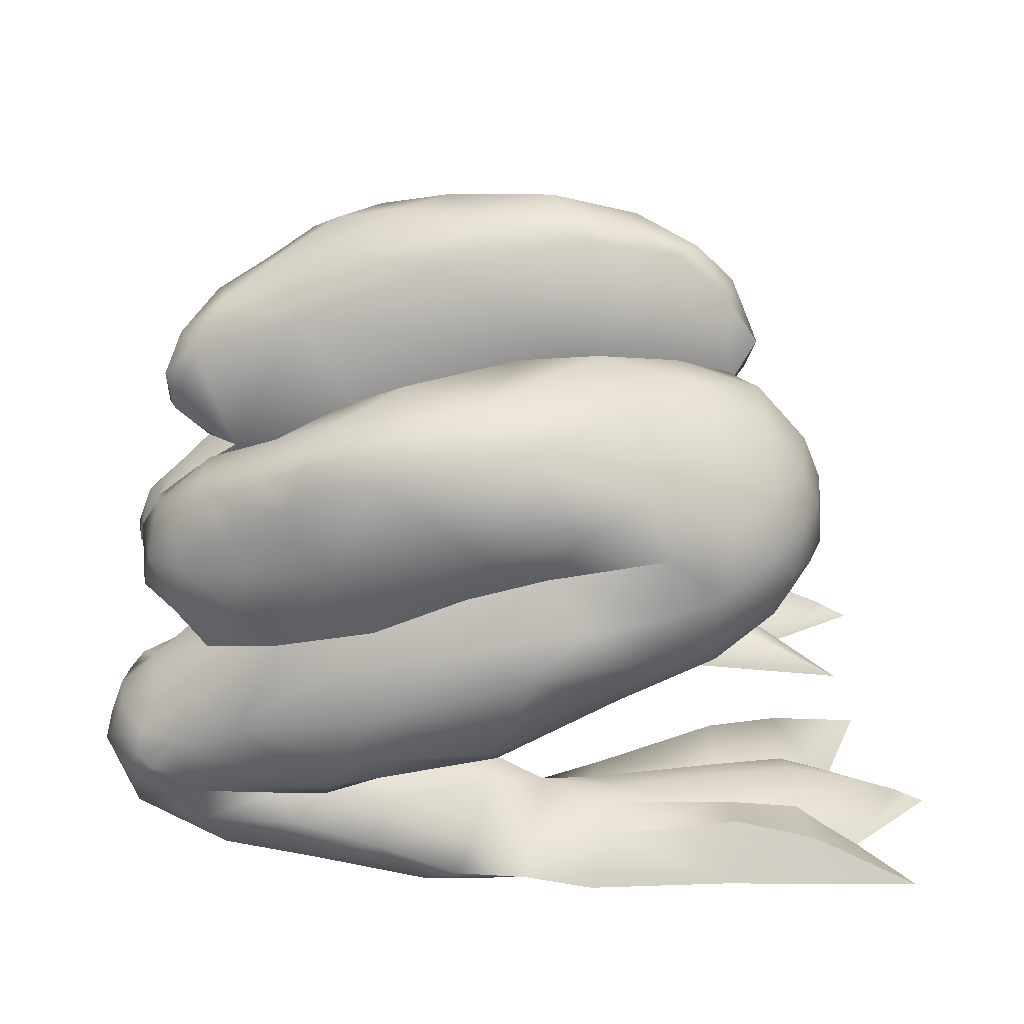
<metadata>
{"format":"obj","ext":"obj","renderer":"f3d","projection":"perspective","resolution":1024,"background":"white","views":[{"elev":26.8,"azim":-4.4,"up":"+Y"}]}
</metadata>
<code>
o Back_Legs
v -0.4884 -0.8659 -0.3036
v -0.4611 -0.8657 -0.4907
v -0.4349 -0.7587 -0.2938
v -0.4331 -0.7636 -0.513
v -0.01104 -0.8426 -0.256
v 0.002462 -0.842 -0.4666
v -0.09705 -0.7613 -0.1687
v -0.09705 -0.7612 -0.5534
v -0.2258 -0.7388 -0.2215
v -0.2257 -0.7426 -0.5223
v -0.2059 -0.8412 -0.5129
v -0.2612 -0.8429 -0.2243
v -0.4778 -0.8392 -0.5612
v -0.4676 -0.8387 -0.2491
v 0.07285 -0.8278 -0.6094
v 0.07229 -0.8282 -0.08231
v -0.2494 -0.8263 -0.5838
v -0.2401 -0.8237 -0.149
v -0.2331 -0.7566 -0.3223
v -0.461 -0.7433 -0.3653
v -0.04872 -0.8091 -0.259
v -0.1064 -0.7716 -0.2898
v -0.2331 -0.7567 -0.4407
v -0.4592 -0.7441 -0.443
v 0.09516 -0.811 -0.347
v -0.04834 -0.809 -0.4588
v -0.1064 -0.7717 -0.4427
v 0.1489 -0.8409 -0.3421
v -0.4169 -0.7437 -0.3977
v 0.02274 -0.7807 -0.3541
v -0.2384 -0.7396 -0.3798
v -0.09139 -0.7467 -0.3638
v -0.2983 -0.4293 -0.288
v -0.4013 -0.2209 -0.2425
v -0.2409 -0.4323 -0.4591
v -0.5598 -0.2222 -0.5918
v -0.1341 -0.1066 -0.2797
v -0.3995 0.01637 -0.2775
v -0.1307 -0.1179 -0.4429
v -0.2992 0.02668 -0.4117
v -0.7319 -0.5161 -0.2902
v -0.896 -0.212 -0.5776
v -0.6514 -0.6188 -0.4492
v -0.8359 -0.327 -0.5537
v -1.101 -0.5724 -0.3214
v -1.086 -0.3918 -0.3182
v -1.004 -0.6606 -0.4912
v -1.108 -0.4032 -0.4434
v -1.213 -0.5836 -0.3203
v -0.9185 -0.02375 -0.5265
v -1.255 -0.6218 -0.4634
v -0.9691 -0.1103 -0.5433
v -0.5881 -0.8234 -0.5441
v -0.5473 -0.7187 -0.4011
v -0.5956 -0.3745 -0.6511
v -0.2682 -0.1501 -0.5948
v -1.062 -0.5068 -0.538
v -0.6485 -0.5234 -0.6171
v -0.3192 -0.3465 -0.6198
v -1.053 -0.6302 -0.5174
v -0.7705 0.04245 -0.419
v -1.106 -0.114 -0.4377
v -0.9555 -0.1201 -0.2873
v -1.21 -0.2374 -0.3174
v -0.6043 -0.008935 -0.5985
v -1.143 -0.2467 -0.4655
v -0.1266 -0.2692 -0.2679
v -0.1518 -0.26 -0.5308
v -0.09015 -0.257 -0.4223
v -0.2538 -0.4492 -0.3617
v -0.282 -0.3994 -0.5543
v -0.137 -0.3416 -0.4349
v -0.4363 0.0197 -0.5079
v -0.1905 -0.04536 -0.4247
v -0.115 -0.09708 -0.3636
v -0.3259 0.03504 -0.3314
v -0.2338 -0.01171 -0.2761
v -0.6792 -0.614 -0.3541
v -0.828 -0.04809 -0.5813
v -0.6376 -0.5791 -0.545
v -1.043 -0.3062 -0.5226
v -0.4898 -0.5082 -0.3078
v -0.6882 -0.2639 -0.5701
v -0.4294 -0.5103 -0.4615
v -0.9357 -0.6101 -0.3653
v -0.87 -0.0191 -0.3493
v -1.048 -0.6596 -0.4939
v -0.9897 -0.3637 -0.5179
v -0.938 -0.5778 -0.3305
v -0.8982 -0.6795 -0.4447
v -1.283 -0.5651 -0.3762
v -1.162 -0.3196 -0.4522
v -0.7481 -0.1019 -0.6063
v -1.049 -0.1186 -0.4975
v -1.158 -0.6524 -0.4899
v -0.713 -0.3397 -0.6147
v -0.3688 -0.1788 -0.6246
v -1.137 -0.4644 -0.4989
v -0.8442 -0.4584 -0.6067
v -0.3763 -0.2741 -0.6353
v -0.2814 -0.05108 -0.5129
v -0.6112 -0.4516 -0.6401
v -0.2758 -0.2506 -0.6166
v -1.096 -0.5774 -0.5273
v -0.9169 -0.6109 -0.5593
v -0.4484 -0.4156 -0.6203
v -1.16 -0.6147 -0.5094
v -0.2193 -0.3075 -0.5747
v -1.151 -0.1847 -0.4411
v -1.09 -0.1008 -0.3543
v -0.8281 -0.2607 -0.5805
v -0.6565 -0.1713 -0.6164
v -0.4632 0.07393 -0.3951
v -0.6909 -0.02269 -0.2777
v -0.9415 -0.06125 -0.542
v -1.154 -0.1809 -0.2973
v -0.5069 -0.1363 -0.6311
v -1.195 -0.3068 -0.308
v -1.061 -0.1764 -0.5047
v -1.197 -0.2522 -0.4073
v -0.4042 -0.07663 -0.5975
v -1.006 -0.07079 -0.4925
v -0.1903 -0.01531 -0.335
v -0.08214 -0.1778 -0.3482
v -0.7844 0.01111 -0.5532
v -1.203 -0.455 -0.3744
v -1.2 -0.4849 -0.4564
v -0.4309 -0.5122 -0.3701
v -0.4998 -0.2899 -0.6483
v -0.649 0.04577 -0.4976
v -0.869 -0.6402 -0.371
v -0.9466 -0.4138 -0.5601
v -0.9796 -0.04114 -0.4239
v -1.139 -0.3962 -0.3796
v -1.168 -0.4464 -0.3305
v -0.8885 -0.548 -0.5896
v -0.4378 -0.3524 -0.647
v -1.169 -0.5426 -0.5091
v -0.9256 -0.6658 -0.4979
v -0.4397 -0.4722 -0.5529
v -0.1882 -0.1248 -0.5167
v -1.179 -0.1724 -0.3646
v -0.9372 -0.1564 -0.563
v -1.033 -0.234 -0.5266
v -0.874 0.01136 -0.4753
v -0.583 0.04475 -0.3345
v -0.1795 -0.3702 -0.2804
v -0.1339 -0.1876 -0.4959
v -0.09939 -0.1838 -0.431
v -0.0879 -0.2704 -0.3439
v -0.1178 -0.2649 -0.4795
v -0.1953 -0.2102 -0.5681
v -0.1781 -0.3468 -0.5047
v -0.07829 -0.1923 -0.2807
v -0.1467 -0.3651 -0.3493
v -1.209 -0.3184 -0.3736
v -1.275 -0.561 -0.3419
v -1.123 -0.7072 -0.4938
v -1.218 -0.6735 -0.3248
v -1.222 -0.6227 -0.4974
v -1.25 -0.5052 -0.3294
v -1.253 -0.5583 -0.4589
v -1.244 -0.714 -0.418
v -1.29 -0.5915 -0.4097
v -1.227 -0.4836 -0.3137
v -1.229 -0.5773 -0.4927
v -1.208 -0.5944 -0.5063
v -1.224 -0.5343 -0.4822
v -1.258 -0.5228 -0.419
v -1.262 -0.5098 -0.3707
v -1.287 -0.6082 -0.3534
v -0.6156 -0.8192 -0.2845
v -0.8553 -0.8473 -0.4326
v -0.7685 -0.6402 -0.3734
v -0.844 -0.7531 -0.5304
v -0.9248 -0.7242 -0.3018
v -0.9498 -0.7928 -0.3612
v -0.8621 -0.669 -0.2966
v -0.9521 -0.7984 -0.4892
v -0.7684 -0.8724 -0.433
v -1.024 -0.7383 -0.4982
v -0.7949 -0.7966 -0.2934
v -0.6483 -0.6981 -0.4335
v -0.6466 -0.6944 -0.3472
v -0.7028 -0.8061 -0.548
v -0.6528 -0.8715 -0.4251
v -0.6312 -0.6772 -0.3841
v -1.039 -0.6763 -0.3035
v -1.096 -0.7665 -0.4785
v -0.9082 -0.6335 -0.4508
v -0.9415 -0.6213 -0.3209
v -0.9731 -0.7092 -0.5184
v -0.7127 -0.7338 -0.2996
v -1.095 -0.7388 -0.3524
v -0.779 -0.8545 -0.358
v -0.8168 -0.6817 -0.4952
v -0.6695 -0.7435 -0.5084
v -0.759 -0.8363 -0.5155
v -1.135 -0.7688 -0.4188
v -0.9668 -0.8264 -0.4342
v -1.049 -0.798 -0.4274
v -0.4884 -0.8659 0.3036
v -0.4611 -0.8657 0.4907
v -0.4349 -0.7587 0.2938
v -0.4331 -0.7636 0.513
v -0.01104 -0.8426 0.256
v 0.002462 -0.842 0.4666
v -0.09705 -0.7613 0.1687
v -0.09705 -0.7612 0.5534
v -0.2258 -0.7388 0.2215
v -0.2257 -0.7426 0.5223
v -0.2059 -0.8412 0.5129
v -0.2612 -0.8429 0.2243
v -0.4778 -0.8392 0.5612
v -0.4676 -0.8387 0.2491
v 0.07285 -0.8278 0.6094
v 0.07229 -0.8282 0.08231
v -0.2494 -0.8263 0.5838
v -0.2401 -0.8237 0.149
v -0.2331 -0.7566 0.3223
v -0.461 -0.7433 0.3653
v -0.04872 -0.8091 0.259
v -0.1064 -0.7716 0.2898
v -0.2331 -0.7567 0.4407
v -0.4592 -0.7441 0.443
v 0.09516 -0.811 0.347
v -0.04834 -0.809 0.4588
v -0.1064 -0.7717 0.4427
v 0.1489 -0.8409 0.3421
v -0.4169 -0.7437 0.3977
v 0.02274 -0.7807 0.3541
v -0.2384 -0.7396 0.3798
v -0.09139 -0.7467 0.3638
v -0.2983 -0.4293 0.288
v -0.4013 -0.2209 0.2425
v -0.2409 -0.4323 0.4591
v -0.5598 -0.2222 0.5918
v -0.1341 -0.1066 0.2797
v -0.3995 0.01637 0.2775
v -0.1307 -0.1179 0.4429
v -0.2992 0.02668 0.4117
v -0.7319 -0.5161 0.2902
v -0.896 -0.212 0.5776
v -0.6514 -0.6188 0.4492
v -0.8359 -0.327 0.5537
v -1.101 -0.5724 0.3214
v -1.086 -0.3918 0.3182
v -1.004 -0.6606 0.4912
v -1.108 -0.4032 0.4434
v -1.213 -0.5836 0.3203
v -0.9185 -0.02375 0.5265
v -1.255 -0.6218 0.4634
v -0.9691 -0.1103 0.5433
v -0.5881 -0.8234 0.5441
v -0.5473 -0.7187 0.4011
v -0.5956 -0.3745 0.6511
v -0.2682 -0.1501 0.5948
v -1.062 -0.5068 0.538
v -0.6485 -0.5234 0.6171
v -0.3192 -0.3465 0.6198
v -1.053 -0.6302 0.5174
v -0.7705 0.04245 0.419
v -1.106 -0.114 0.4377
v -0.9555 -0.1201 0.2873
v -1.21 -0.2374 0.3174
v -0.6043 -0.008935 0.5985
v -1.143 -0.2467 0.4655
v -0.1266 -0.2692 0.2679
v -0.1518 -0.26 0.5308
v -0.09015 -0.257 0.4223
v -0.2538 -0.4492 0.3617
v -0.282 -0.3994 0.5543
v -0.137 -0.3416 0.4349
v -0.4363 0.0197 0.5079
v -0.1905 -0.04536 0.4247
v -0.115 -0.09708 0.3636
v -0.3259 0.03504 0.3314
v -0.2338 -0.01171 0.2761
v -0.6792 -0.614 0.3541
v -0.828 -0.04809 0.5813
v -0.6376 -0.5791 0.545
v -1.043 -0.3062 0.5226
v -0.4898 -0.5082 0.3078
v -0.6882 -0.2639 0.5701
v -0.4294 -0.5103 0.4615
v -0.9357 -0.6101 0.3653
v -0.87 -0.0191 0.3493
v -1.048 -0.6596 0.4939
v -0.9897 -0.3637 0.5179
v -0.938 -0.5778 0.3305
v -0.8982 -0.6795 0.4447
v -1.283 -0.5651 0.3762
v -1.162 -0.3196 0.4522
v -0.7481 -0.1019 0.6063
v -1.049 -0.1186 0.4975
v -1.158 -0.6524 0.4899
v -0.713 -0.3397 0.6147
v -0.3688 -0.1788 0.6246
v -1.137 -0.4644 0.4989
v -0.8442 -0.4584 0.6067
v -0.3763 -0.2741 0.6353
v -0.2814 -0.05108 0.5129
v -0.6112 -0.4516 0.6401
v -0.2758 -0.2506 0.6166
v -1.096 -0.5774 0.5273
v -0.9169 -0.6109 0.5593
v -0.4484 -0.4156 0.6203
v -1.16 -0.6147 0.5094
v -0.2193 -0.3075 0.5747
v -1.151 -0.1847 0.4411
v -1.09 -0.1008 0.3543
v -0.8281 -0.2607 0.5805
v -0.6565 -0.1713 0.6164
v -0.4632 0.07393 0.3951
v -0.6909 -0.02269 0.2777
v -0.9415 -0.06125 0.542
v -1.154 -0.1809 0.2973
v -0.5069 -0.1363 0.6311
v -1.195 -0.3068 0.308
v -1.061 -0.1764 0.5047
v -1.197 -0.2522 0.4073
v -0.4042 -0.07663 0.5975
v -1.006 -0.07079 0.4925
v -0.1903 -0.01531 0.335
v -0.08214 -0.1778 0.3482
v -0.7844 0.01111 0.5532
v -1.203 -0.455 0.3744
v -1.2 -0.4849 0.4564
v -0.4309 -0.5122 0.3701
v -0.4998 -0.2899 0.6483
v -0.649 0.04577 0.4976
v -0.869 -0.6402 0.371
v -0.9466 -0.4138 0.5601
v -0.9796 -0.04114 0.4239
v -1.139 -0.3962 0.3796
v -1.168 -0.4464 0.3305
v -0.8885 -0.548 0.5896
v -0.4378 -0.3524 0.647
v -1.169 -0.5426 0.5091
v -0.9256 -0.6658 0.4979
v -0.4397 -0.4722 0.5529
v -0.1882 -0.1248 0.5167
v -1.179 -0.1724 0.3646
v -0.9372 -0.1564 0.563
v -1.033 -0.234 0.5266
v -0.874 0.01136 0.4753
v -0.583 0.04475 0.3345
v -0.1795 -0.3702 0.2804
v -0.1339 -0.1876 0.4959
v -0.09939 -0.1838 0.431
v -0.0879 -0.2704 0.3439
v -0.1178 -0.2649 0.4795
v -0.1953 -0.2102 0.5681
v -0.1781 -0.3468 0.5047
v -0.07829 -0.1923 0.2807
v -0.1467 -0.3651 0.3493
v -1.209 -0.3184 0.3736
v -1.275 -0.561 0.3419
v -1.123 -0.7072 0.4938
v -1.218 -0.6735 0.3248
v -1.222 -0.6227 0.4974
v -1.25 -0.5052 0.3294
v -1.253 -0.5583 0.4589
v -1.244 -0.714 0.418
v -1.29 -0.5915 0.4097
v -1.227 -0.4836 0.3137
v -1.229 -0.5773 0.4927
v -1.208 -0.5944 0.5063
v -1.224 -0.5343 0.4822
v -1.258 -0.5228 0.419
v -1.262 -0.5098 0.3707
v -1.287 -0.6082 0.3534
v -0.6156 -0.8192 0.2845
v -0.8553 -0.8473 0.4326
v -0.7685 -0.6402 0.3734
v -0.844 -0.7531 0.5304
v -0.9248 -0.7242 0.3018
v -0.9498 -0.7928 0.3612
v -0.8621 -0.669 0.2966
v -0.9521 -0.7984 0.4892
v -0.7684 -0.8724 0.433
v -1.024 -0.7383 0.4982
v -0.7949 -0.7966 0.2934
v -0.6483 -0.6981 0.4335
v -0.6466 -0.6944 0.3472
v -0.7028 -0.8061 0.548
v -0.6528 -0.8715 0.4251
v -0.6312 -0.6772 0.3841
v -1.039 -0.6763 0.3035
v -1.096 -0.7665 0.4785
v -0.9082 -0.6335 0.4508
v -0.9415 -0.6213 0.3209
v -0.9731 -0.7092 0.5184
v -0.7127 -0.7338 0.2996
v -1.095 -0.7388 0.3524
v -0.779 -0.8545 0.358
v -0.8168 -0.6817 0.4952
v -0.6695 -0.7435 0.5084
v -0.759 -0.8363 0.5155
v -1.135 -0.7688 0.4188
v -0.9668 -0.8264 0.4342
v -1.049 -0.798 0.4274
f 169 126 127
f 8 26 15
f 6 28 5
f 18 5 16
f 17 8 15
f 182 178 176
f 103 97 56
f 182 177 195
f 177 188 194
f 105 57 136
f 33 128 70
f 17 6 11
f 18 7 9
f 6 15 26
f 5 21 16
f 35 140 71
f 21 7 16
f 166 160 51
f 6 25 28
f 56 121 101
f 26 30 25
f 64 142 120
f 25 5 28
f 19 3 9
f 30 21 25
f 29 19 31
f 8 27 26
f 133 63 86
f 18 12 5
f 17 10 8
f 17 15 6
f 18 16 7
f 21 22 7
f 6 26 25
f 26 27 30
f 25 21 5
f 30 22 21
f 29 20 19
f 32 30 27
f 32 22 30
f 4 23 10
f 35 153 72
f 40 123 74
f 67 37 34
f 67 155 150
f 4 17 13
f 105 43 139
f 106 55 137
f 92 120 66
f 82 34 41
f 172 54 193
f 44 132 88
f 195 172 182
f 49 161 157
f 130 73 65
f 96 36 129
f 71 108 153
f 53 4 13
f 53 13 2
f 54 20 29
f 82 43 128
f 147 70 155
f 156 64 120
f 86 145 133
f 50 133 145
f 88 42 111
f 51 160 95
f 54 53 197
f 163 95 158
f 116 64 118
f 166 138 167
f 100 137 129
f 48 127 126
f 18 3 14
f 77 34 37
f 150 72 69
f 65 79 125
f 46 89 41
f 183 196 174
f 36 100 129
f 52 119 94
f 44 96 132
f 65 125 130
f 49 165 161
f 171 49 157
f 172 1 14
f 53 24 4
f 57 99 136
f 159 45 49
f 148 39 149
f 41 131 78
f 62 109 142
f 34 114 63
f 125 61 130
f 57 88 132
f 38 146 114
f 48 81 88
f 106 71 140
f 56 152 103
f 35 71 153
f 34 147 67
f 79 50 125
f 70 84 35
f 14 12 18
f 81 66 144
f 159 199 194
f 186 1 172
f 153 108 68
f 17 2 13
f 56 141 152
f 113 38 76
f 151 68 148
f 60 95 107
f 114 86 63
f 114 146 86
f 146 61 86
f 109 120 142
f 174 193 184
f 111 93 112
f 190 47 85
f 113 40 73
f 122 52 94
f 152 108 103
f 133 62 110
f 35 155 70
f 76 123 40
f 138 107 167
f 90 43 78
f 45 46 135
f 104 60 107
f 97 100 36
f 154 150 124
f 99 55 102
f 112 117 36
f 157 170 91
f 126 134 48
f 126 135 134
f 135 46 134
f 196 192 190
f 125 50 145
f 132 99 57
f 132 96 99
f 96 55 99
f 85 47 131
f 131 89 85
f 153 151 72
f 129 137 55
f 130 146 113
f 140 80 58
f 82 41 78
f 66 119 144
f 111 44 88
f 190 174 196
f 79 52 115
f 43 84 128
f 123 77 37
f 76 38 77
f 117 97 36
f 117 121 97
f 163 164 51
f 79 42 143
f 116 46 63
f 110 116 63
f 74 101 40
f 95 87 47
f 151 149 69
f 119 143 144
f 23 29 31
f 60 139 87
f 2 12 1
f 135 49 45
f 137 59 106
f 104 105 60
f 115 122 50
f 94 62 122
f 23 32 27
f 91 170 169
f 83 112 36
f 88 98 48
f 101 73 40
f 78 131 90
f 131 47 90
f 83 96 44
f 129 55 96
f 22 9 7
f 93 79 65
f 143 52 79
f 63 41 34
f 124 69 149
f 102 140 58
f 141 74 39
f 123 37 75
f 72 151 69
f 11 5 12
f 65 112 93
f 37 124 75
f 168 169 127
f 57 138 98
f 168 166 162
f 138 127 98
f 74 75 39
f 161 165 126
f 165 135 126
f 171 91 164
f 136 80 105
f 163 159 171
f 160 107 95
f 161 126 170
f 51 162 166
f 158 95 47
f 171 157 91
f 67 154 37
f 82 33 34
f 19 32 31
f 54 29 24
f 77 38 34
f 197 175 196
f 34 38 114
f 34 33 147
f 116 118 46
f 3 20 172
f 14 3 172
f 54 183 187
f 193 182 172
f 121 65 73
f 159 194 188
f 144 42 81
f 198 173 179
f 139 47 87
f 92 134 156
f 142 110 62
f 85 45 191
f 187 184 54
f 187 174 184
f 134 118 156
f 197 53 185
f 191 176 178
f 198 175 185
f 186 198 53
f 189 158 181
f 179 181 175
f 169 164 91
f 119 62 94
f 148 152 141
f 191 178 174
f 45 188 191
f 89 45 85
f 184 193 54
f 59 103 108
f 10 27 8
f 189 199 163
f 189 201 199
f 181 192 175
f 181 158 192
f 158 47 192
f 179 201 189
f 183 54 197
f 187 183 174
f 174 85 191
f 201 200 177
f 173 200 179
f 177 173 195
f 75 149 39
f 99 58 136
f 198 179 175
f 53 198 185
f 201 194 199
f 189 163 158
f 179 189 181
f 180 186 195
f 173 180 195
f 111 83 44
f 2 186 53
f 169 170 126
f 182 193 178
f 103 100 97
f 182 176 177
f 177 176 188
f 105 104 57
f 33 82 128
f 35 84 140
f 166 167 160
f 56 97 121
f 64 116 142
f 19 20 3
f 133 110 63
f 4 24 23
f 67 147 155
f 4 10 17
f 105 80 43
f 106 102 55
f 92 156 120
f 172 20 54
f 195 186 172
f 130 113 73
f 96 83 36
f 71 59 108
f 82 78 43
f 147 33 70
f 156 118 64
f 86 61 145
f 50 122 133
f 88 81 42
f 54 24 53
f 163 51 95
f 166 168 138
f 100 59 137
f 48 98 127
f 18 9 3
f 150 155 72
f 183 197 196
f 171 159 49
f 159 188 45
f 148 141 39
f 41 89 131
f 125 145 61
f 57 98 88
f 48 92 81
f 106 59 71
f 79 115 50
f 70 128 84
f 14 1 12
f 81 92 66
f 159 163 199
f 186 2 1
f 17 11 2
f 56 101 141
f 113 146 38
f 60 87 95
f 109 66 120
f 174 178 193
f 111 42 93
f 190 192 47
f 113 76 40
f 122 115 52
f 152 68 108
f 133 122 62
f 35 72 155
f 76 77 123
f 138 104 107
f 90 139 43
f 45 89 46
f 154 67 150
f 157 161 170
f 196 175 192
f 153 68 151
f 130 61 146
f 140 84 80
f 66 109 119
f 190 85 174
f 43 80 84
f 163 171 164
f 79 93 42
f 151 148 149
f 119 52 143
f 23 24 29
f 60 105 139
f 2 11 12
f 135 165 49
f 23 31 32
f 101 121 73
f 22 19 9
f 63 46 41
f 124 150 69
f 102 106 140
f 141 101 74
f 11 6 5
f 65 117 112
f 37 154 124
f 168 162 169
f 57 104 138
f 138 168 127
f 74 123 75
f 136 58 80
f 160 167 107
f 51 164 162
f 19 22 32
f 197 185 175
f 121 117 65
f 144 143 42
f 198 180 173
f 139 90 47
f 92 48 134
f 142 116 110
f 134 46 118
f 191 188 176
f 186 180 198
f 169 162 164
f 119 109 62
f 148 68 152
f 59 100 103
f 10 23 27
f 179 200 201
f 177 200 173
f 75 124 149
f 99 102 58
f 201 177 194
f 111 112 83
f 370 328 327
f 209 216 227
f 207 206 229
f 219 217 206
f 218 216 209
f 383 377 379
f 304 257 298
f 383 396 378
f 378 395 389
f 306 337 258
f 234 271 329
f 218 212 207
f 219 210 208
f 207 227 216
f 206 217 222
f 236 272 341
f 222 217 208
f 367 252 361
f 207 229 226
f 257 302 322
f 227 226 231
f 265 321 343
f 226 229 206
f 220 210 204
f 231 226 222
f 230 232 220
f 209 227 228
f 334 287 264
f 219 206 213
f 218 209 211
f 218 207 216
f 219 208 217
f 222 208 223
f 207 226 227
f 227 231 228
f 226 206 222
f 231 222 223
f 230 220 221
f 233 228 231
f 233 231 223
f 205 211 224
f 236 273 354
f 241 275 324
f 268 235 238
f 268 351 356
f 205 214 218
f 306 340 244
f 307 338 256
f 293 267 321
f 283 242 235
f 373 394 255
f 245 289 333
f 396 383 373
f 250 358 362
f 331 266 274
f 297 330 237
f 272 354 309
f 254 214 205
f 254 203 214
f 255 230 221
f 283 329 244
f 348 356 271
f 357 321 265
f 287 334 346
f 251 346 334
f 289 312 243
f 252 296 361
f 255 398 254
f 364 359 296
f 317 319 265
f 367 368 339
f 301 330 338
f 249 327 328
f 219 215 204
f 278 238 235
f 351 270 273
f 266 326 280
f 247 242 290
f 384 375 397
f 237 330 301
f 253 295 320
f 245 333 297
f 266 331 326
f 250 362 366
f 372 358 250
f 373 215 202
f 254 205 225
f 258 337 300
f 360 250 246
f 349 350 240
f 242 279 332
f 263 343 310
f 235 264 315
f 326 331 262
f 258 333 289
f 239 315 347
f 249 289 282
f 307 341 272
f 257 304 353
f 236 354 272
f 235 268 348
f 280 326 251
f 271 236 285
f 215 219 213
f 282 345 267
f 360 395 400
f 387 373 202
f 354 269 309
f 218 214 203
f 257 353 342
f 314 277 239
f 352 349 269
f 261 308 296
f 315 264 287
f 315 287 347
f 347 287 262
f 310 343 321
f 375 385 394
f 312 313 294
f 391 286 248
f 314 274 241
f 323 295 253
f 353 304 309
f 334 311 263
f 236 271 356
f 277 241 324
f 339 368 308
f 291 279 244
f 246 336 247
f 305 308 261
f 298 237 301
f 355 325 351
f 300 303 256
f 313 237 318
f 358 292 371
f 327 249 335
f 327 335 336
f 336 335 247
f 397 391 393
f 326 346 251
f 333 258 300
f 333 300 297
f 297 300 256
f 286 332 248
f 332 286 290
f 354 273 352
f 330 256 338
f 331 314 347
f 341 259 281
f 283 279 242
f 267 345 320
f 312 289 245
f 391 397 375
f 280 316 253
f 244 329 285
f 324 238 278
f 277 278 239
f 318 237 298
f 318 298 322
f 364 252 365
f 280 344 243
f 317 264 247
f 311 264 317
f 275 241 302
f 296 248 288
f 352 270 350
f 320 345 344
f 224 232 230
f 261 288 340
f 203 202 213
f 336 246 250
f 338 307 260
f 305 261 306
f 316 251 323
f 295 323 263
f 224 228 233
f 292 370 371
f 284 237 313
f 289 249 299
f 302 241 274
f 279 291 332
f 332 291 248
f 284 245 297
f 330 297 256
f 223 208 210
f 294 266 280
f 344 280 253
f 264 235 242
f 325 350 270
f 303 259 341
f 342 240 275
f 324 276 238
f 273 270 352
f 212 213 206
f 266 294 313
f 238 276 325
f 369 328 370
f 258 299 339
f 369 363 367
f 339 299 328
f 275 240 276
f 362 327 366
f 366 327 336
f 372 365 292
f 337 306 281
f 364 372 360
f 361 296 308
f 362 371 327
f 252 367 363
f 359 248 296
f 372 292 358
f 268 238 355
f 283 235 234
f 220 232 233
f 255 225 230
f 278 235 239
f 398 397 376
f 235 315 239
f 235 348 234
f 317 247 319
f 204 373 221
f 215 373 204
f 255 388 384
f 394 373 383
f 322 274 266
f 360 389 395
f 345 282 243
f 399 380 374
f 340 288 248
f 293 357 335
f 343 263 311
f 286 392 246
f 388 255 385
f 388 385 375
f 335 357 319
f 398 386 254
f 392 379 377
f 399 386 376
f 387 254 399
f 390 382 359
f 380 376 382
f 370 292 365
f 320 295 263
f 349 342 353
f 392 375 379
f 246 392 389
f 290 286 246
f 385 255 394
f 260 309 304
f 211 209 228
f 390 364 400
f 390 400 402
f 382 376 393
f 382 393 359
f 359 393 248
f 380 390 402
f 384 398 255
f 388 375 384
f 375 392 286
f 402 378 401
f 374 380 401
f 378 396 374
f 276 240 350
f 300 337 259
f 399 376 380
f 254 386 399
f 402 400 395
f 390 359 364
f 380 382 390
f 381 396 387
f 374 396 381
f 312 245 284
f 203 254 387
f 370 327 371
f 383 379 394
f 304 298 301
f 383 378 377
f 378 389 377
f 306 258 305
f 234 329 283
f 236 341 285
f 367 361 368
f 257 322 298
f 265 343 317
f 220 204 221
f 334 264 311
f 205 224 225
f 268 356 348
f 205 218 211
f 306 244 281
f 307 256 303
f 293 321 357
f 373 255 221
f 396 373 387
f 331 274 314
f 297 237 284
f 272 309 260
f 283 244 279
f 348 271 234
f 357 265 319
f 287 346 262
f 251 334 323
f 289 243 282
f 255 254 225
f 364 296 252
f 367 339 369
f 301 338 260
f 249 328 299
f 219 204 210
f 351 273 356
f 384 397 398
f 372 250 360
f 360 246 389
f 349 240 342
f 242 332 290
f 326 262 346
f 258 289 299
f 249 282 293
f 307 272 260
f 280 251 316
f 271 285 329
f 215 213 202
f 282 267 293
f 360 400 364
f 387 202 203
f 218 203 212
f 257 342 302
f 314 239 347
f 261 296 288
f 310 321 267
f 375 394 379
f 312 294 243
f 391 248 393
f 314 241 277
f 323 253 316
f 353 309 269
f 334 263 323
f 236 356 273
f 277 324 278
f 339 308 305
f 291 244 340
f 246 247 290
f 355 351 268
f 358 371 362
f 397 393 376
f 354 352 269
f 331 347 262
f 341 281 285
f 267 320 310
f 391 375 286
f 244 285 281
f 364 365 372
f 280 243 294
f 352 350 349
f 320 344 253
f 224 230 225
f 261 340 306
f 203 213 212
f 336 250 366
f 224 233 232
f 302 274 322
f 223 210 220
f 264 242 247
f 325 270 351
f 303 341 307
f 342 275 302
f 212 206 207
f 266 313 318
f 238 325 355
f 369 370 363
f 258 339 305
f 339 328 369
f 275 276 324
f 337 281 259
f 361 308 368
f 252 363 365
f 220 233 223
f 398 376 386
f 322 266 318
f 345 243 344
f 399 374 381
f 340 248 291
f 293 335 249
f 343 311 317
f 335 319 247
f 392 377 389
f 387 399 381
f 370 365 363
f 320 263 310
f 349 353 269
f 260 304 301
f 211 228 224
f 380 402 401
f 378 374 401
f 276 350 325
f 300 259 303
f 402 395 378
f 312 284 313

</code>
